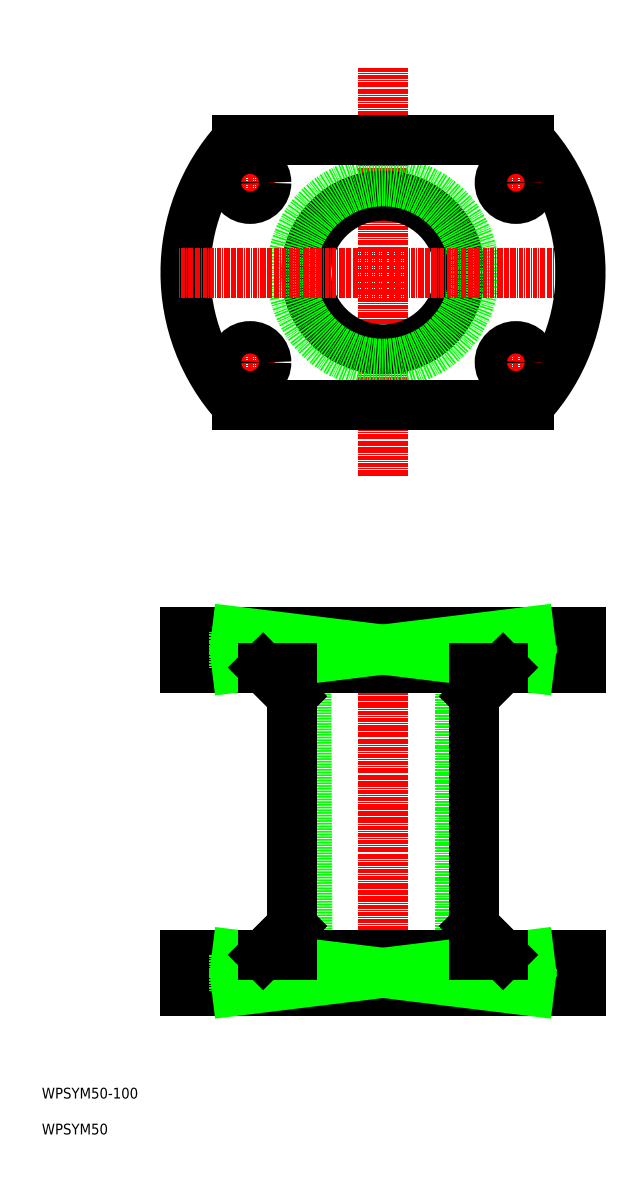
<metadata>
{"format":"dxf","ext":"dxf","renderer":"ezdxf+matplotlib","layout":"modelspace","background":"white","min_lineweight":24,"dpi":150}
</metadata>
<code>
0
SECTION
2
ENTITIES
0
LINE
8
CENTER
10
105
20
152
30
0
11
105
21
48
31
0
0
LINE
8
CENTER
10
142
20
152
30
0
11
142
21
138
31
0
0
LINE
8
CENTER
10
142
20
62
30
0
11
142
21
48
31
0
0
LINE
8
0
10
137.5
20
150
30
0
11
137.5
21
140
31
0
0
LINE
8
0
10
137.5
20
60
30
0
11
137.5
21
50
31
0
0
LINE
8
0
10
146.5
20
150
30
0
11
146.5
21
140
31
0
0
LINE
8
0
10
146.5
20
60
30
0
11
146.5
21
50
31
0
0
LINE
8
0
10
126.4
20
150
30
0
11
126.4
21
50
31
0
0
LINE
8
0
10
130.4
20
140
30
0
11
130.4
21
60
31
0
0
LINE
8
0
10
138.4
20
60
30
0
11
130.4
21
68
31
0
0
LINE
8
0
10
83.6
20
150
30
0
11
84
21
50
31
0
0
LINE
8
0
10
79.6
20
140
30
0
11
79.6
21
60
31
0
0
LINE
8
0
10
71.6
20
60
30
0
11
79.6
21
68
31
0
0
LINE
8
0
10
71.6
20
140
30
0
11
79.6
21
132
31
0
0
LINE
8
0
10
160
20
150
30
0
11
160
21
140
31
0
0
LINE
8
0
10
160
20
60
30
0
11
160
21
50
31
0
0
LINE
8
0
10
50
20
150
30
0
11
50
21
140
31
0
0
LINE
8
0
10
50
20
60
30
0
11
50
21
50
31
0
0
LINE
8
0
10
50
20
50
30
0
11
160
21
50
31
0
0
LINE
8
0
10
50
20
150
30
0
11
160
21
150
31
0
0
LINE
8
0
10
50
20
140
30
0
11
160
21
140
31
0
0
LINE
8
0
10
130.4
20
132
30
0
11
138.4
21
140
31
0
0
LINE
8
0
10
50
20
60
30
0
11
160
21
60
31
0
0
LINE
8
CENTER
10
68
20
152
30
0
11
68
21
138
31
0
0
LINE
8
CENTER
10
68
20
62
30
0
11
68
21
48
31
0
0
LINE
8
0
10
72.5
20
150
30
0
11
72.5
21
140
31
0
0
LINE
8
0
10
72.5
20
60
30
0
11
72.5
21
50
31
0
0
LINE
8
0
10
63.5
20
150
30
0
11
63.5
21
140
31
0
0
LINE
8
0
10
63.5
20
60
30
0
11
63.5
21
50
31
0
0
LINE
8
CENTER
10
105
20
307
30
0
11
105
21
193
31
0
0
ARC
8
0
10
105
20
250
30
0
40
55
50
137.7
51
222.3
0
CIRCLE
8
0
10
105
20
250
30
0
40
21.4
0
CIRCLE
8
0
10
105
20
250
30
0
40
25.4
0
LINE
8
CENTER
10
162
20
250
30
0
11
48
21
250
31
0
0
LINE
8
0
10
145.7
20
287
30
0
11
64.31
21
287
31
0
0
LINE
8
0
10
145.7
20
213
30
0
11
64.31
21
213
31
0
0
ARC
8
0
10
105
20
250
30
0
40
55
50
317.7
51
42.28
0
LINE
8
CENTER
10
142
20
281.5
30
0
11
142
21
268.5
31
0
0
LINE
8
CENTER
10
148.5
20
275
30
0
11
135.5
21
275
31
0
0
CIRCLE
8
0
10
142
20
275
30
0
40
4.5
0
LINE
8
CENTER
10
68
20
281.5
30
0
11
68
21
268.5
31
0
0
LINE
8
CENTER
10
61.5
20
275
30
0
11
74.5
21
275
31
0
0
CIRCLE
8
0
10
68
20
275
30
0
40
4.5
0
LINE
8
CENTER
10
142
20
218.5
30
0
11
142
21
231.5
31
0
0
LINE
8
CENTER
10
148.5
20
225
30
0
11
135.5
21
225
31
0
0
CIRCLE
8
0
10
142
20
225
30
0
40
4.5
0
LINE
8
CENTER
10
68
20
218.5
30
0
11
68
21
231.5
31
0
0
LINE
8
CENTER
10
61.5
20
225
30
0
11
74.5
21
225
31
0
0
CIRCLE
8
0
10
68
20
225
30
0
40
4.5
0
LINE
8
0
10
64.31
20
150
30
0
11
64.31
21
140
31
0
0
LINE
8
0
10
64.31
20
60
30
0
11
64.31
21
50
31
0
0
LINE
8
0
10
145.7
20
150
30
0
11
145.7
21
140
31
0
0
LINE
8
0
10
145.7
20
60
30
0
11
145.7
21
50
31
0
0
LINE
8
0
10
64.31
20
140
30
0
11
145.7
21
150
31
0
0
LINE
8
0
10
145.7
20
140
30
0
11
64.31
21
150
31
0
0
LINE
8
0
10
64.31
20
50
30
0
11
145.7
21
60
31
0
0
LINE
8
0
10
145.7
20
50
30
0
11
64.31
21
60
31
0
0
TEXT
8
0
10
10
20
10
30
0
40
3
1
WPSYM50
0
TEXT
8
0
10
10
20
20
30
0
40
3
1
WPSYM50-100
0
INSERT
8
0
2
*U19
10
0
20
0
30
0
0
ENDSEC
0
EOF

</code>
